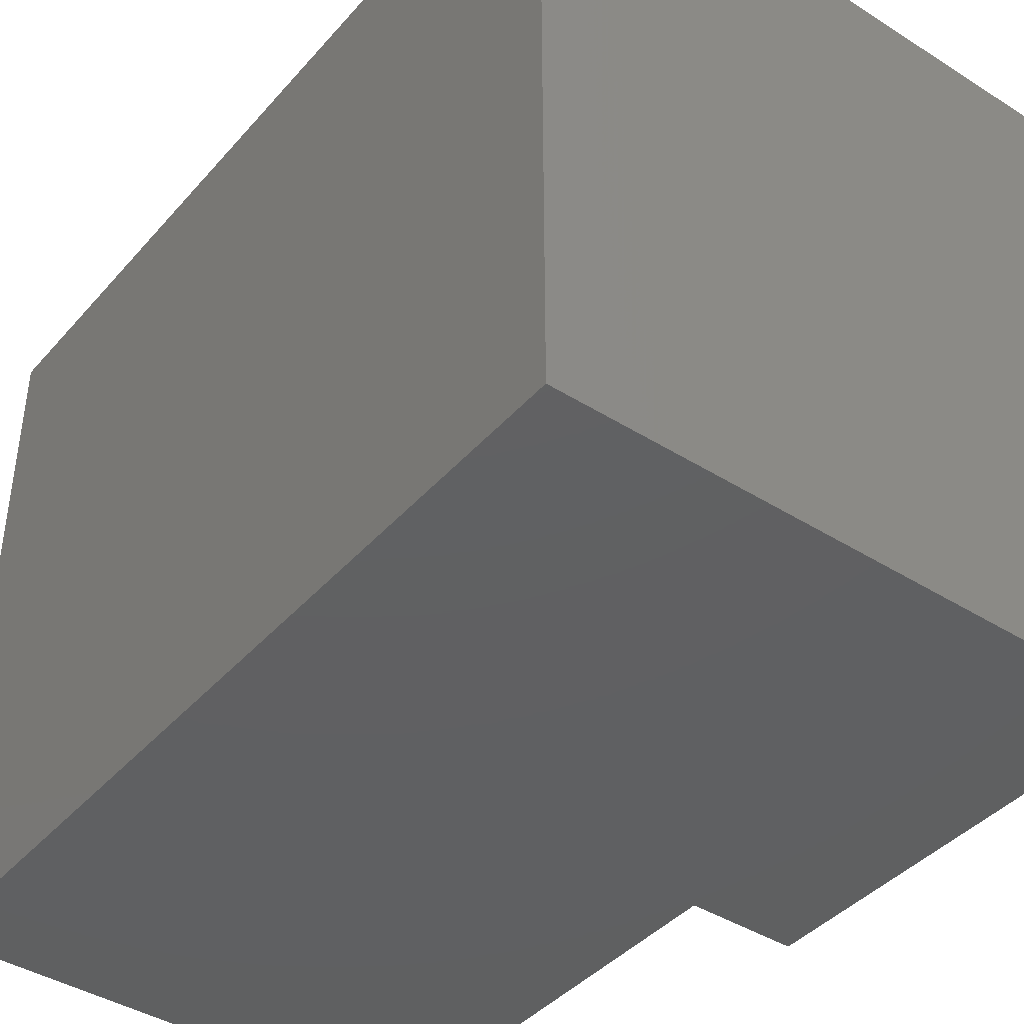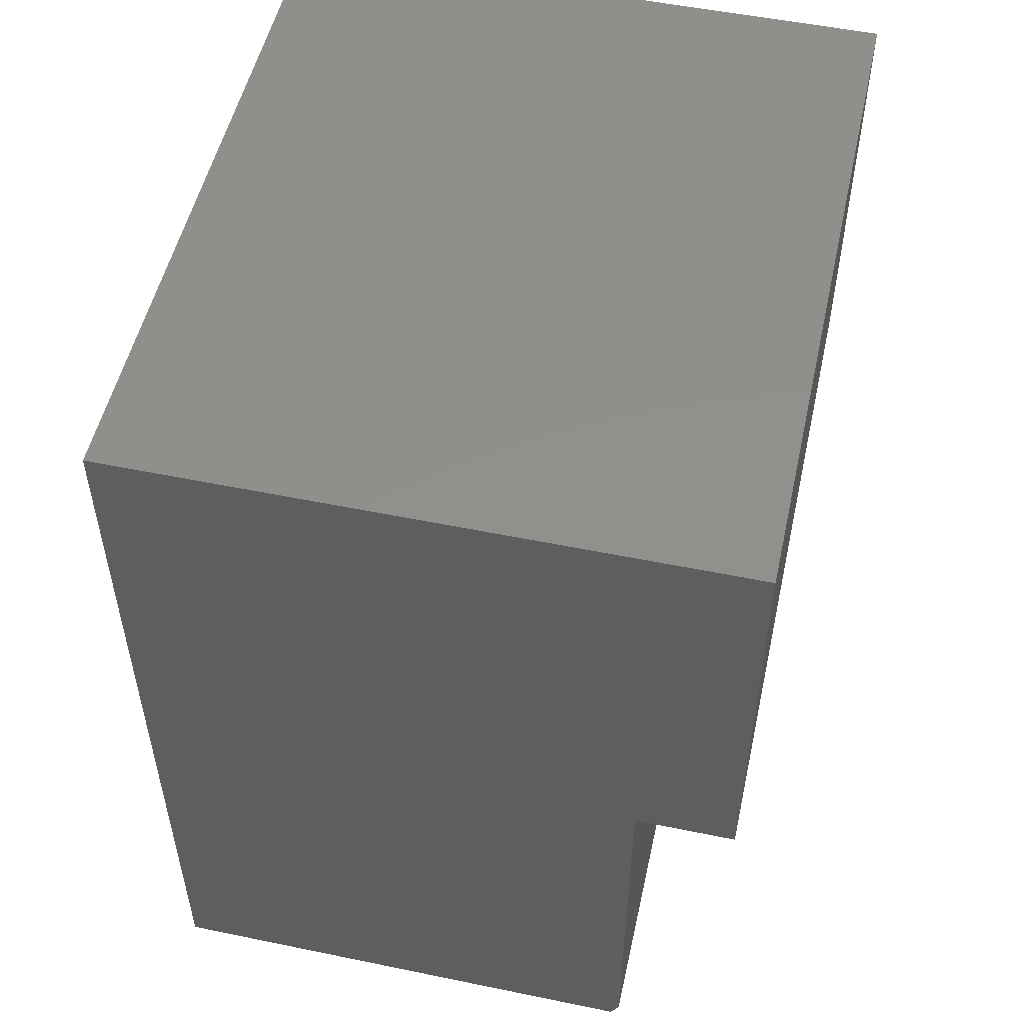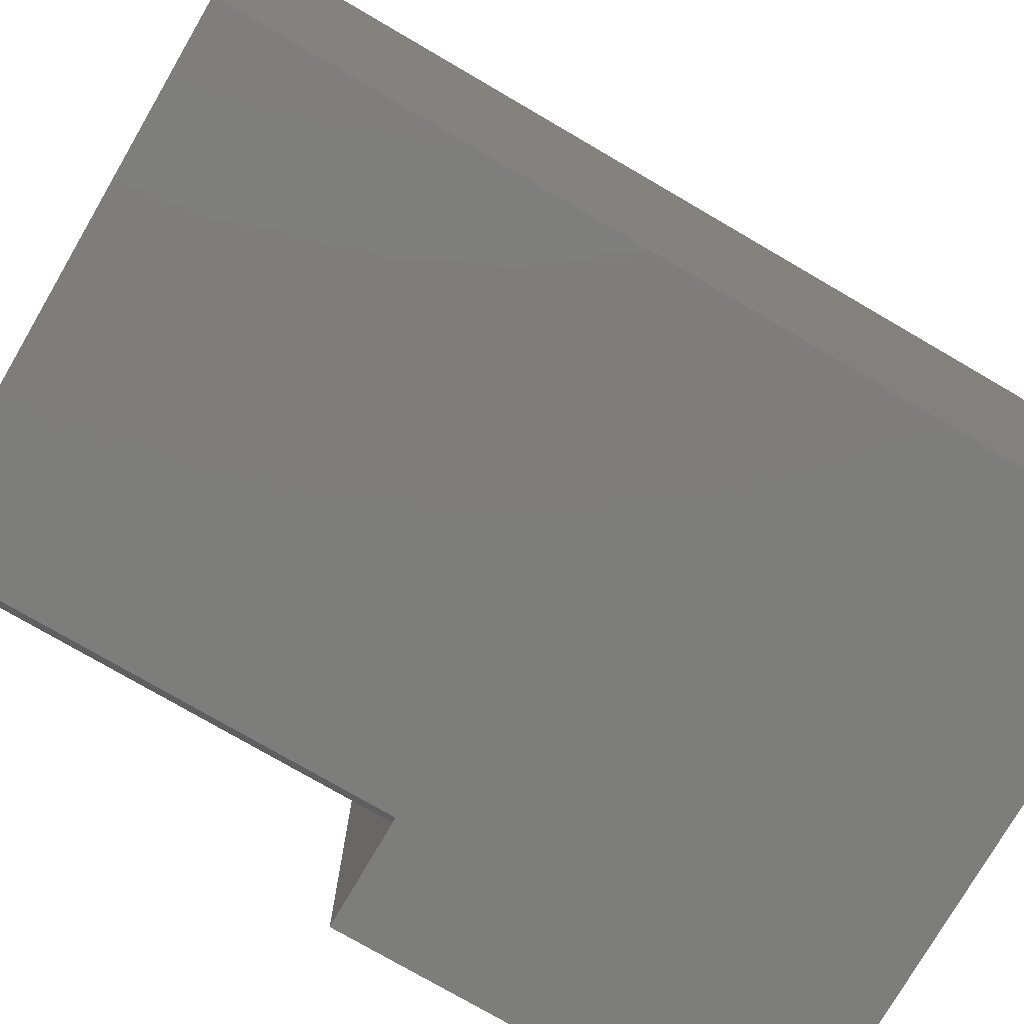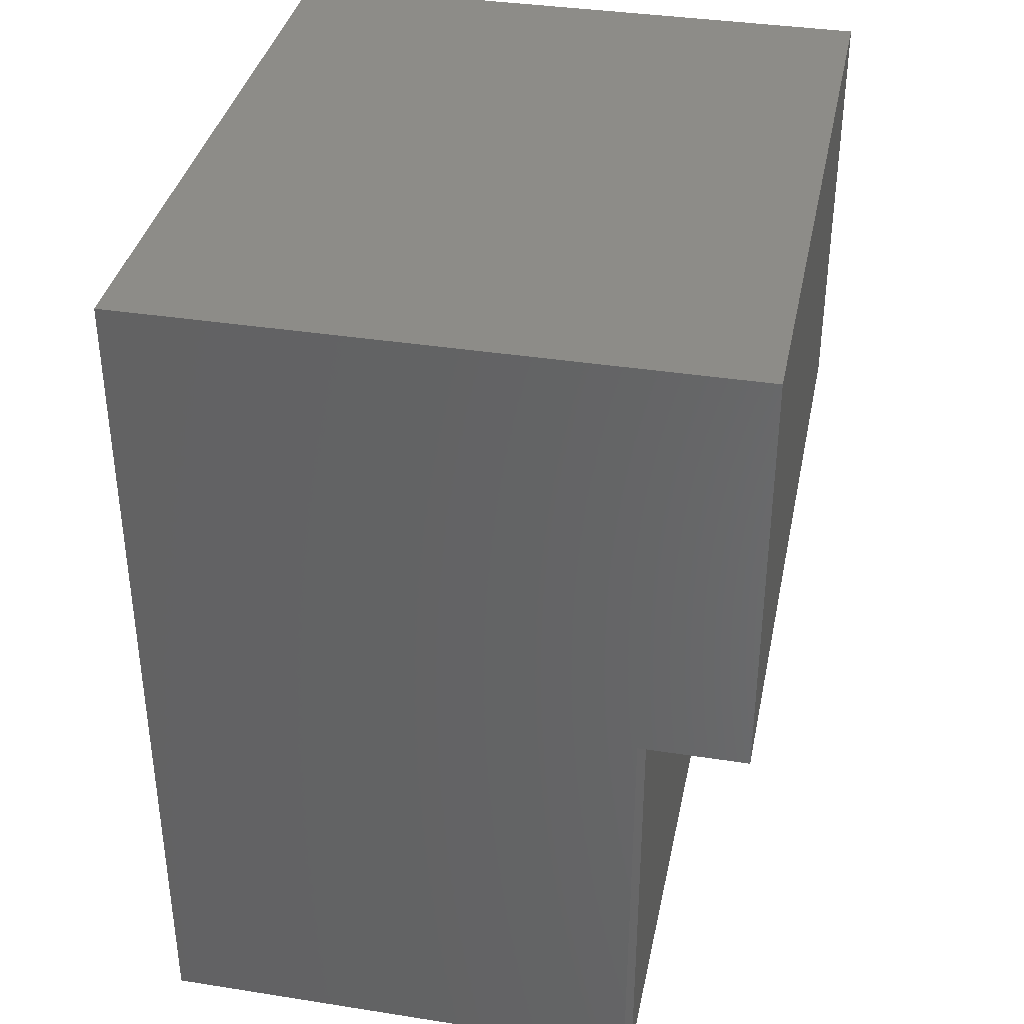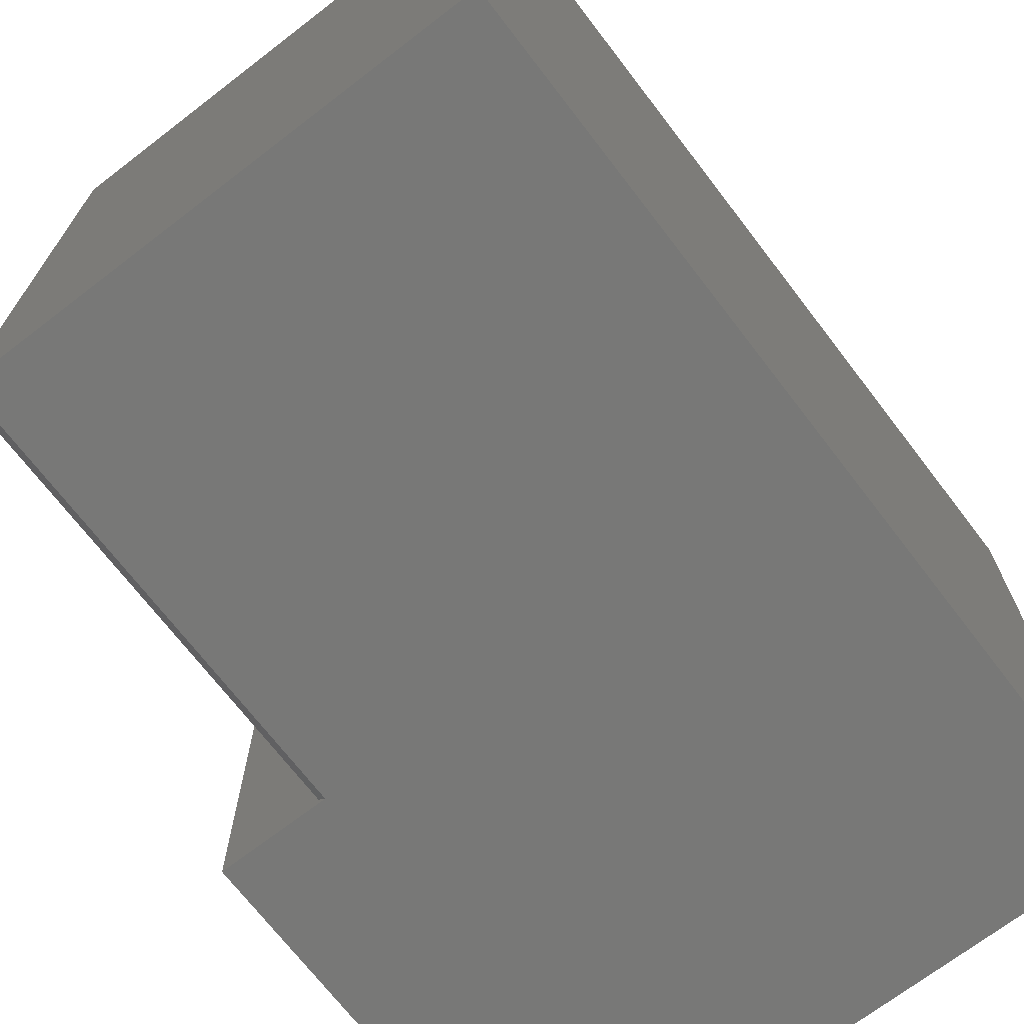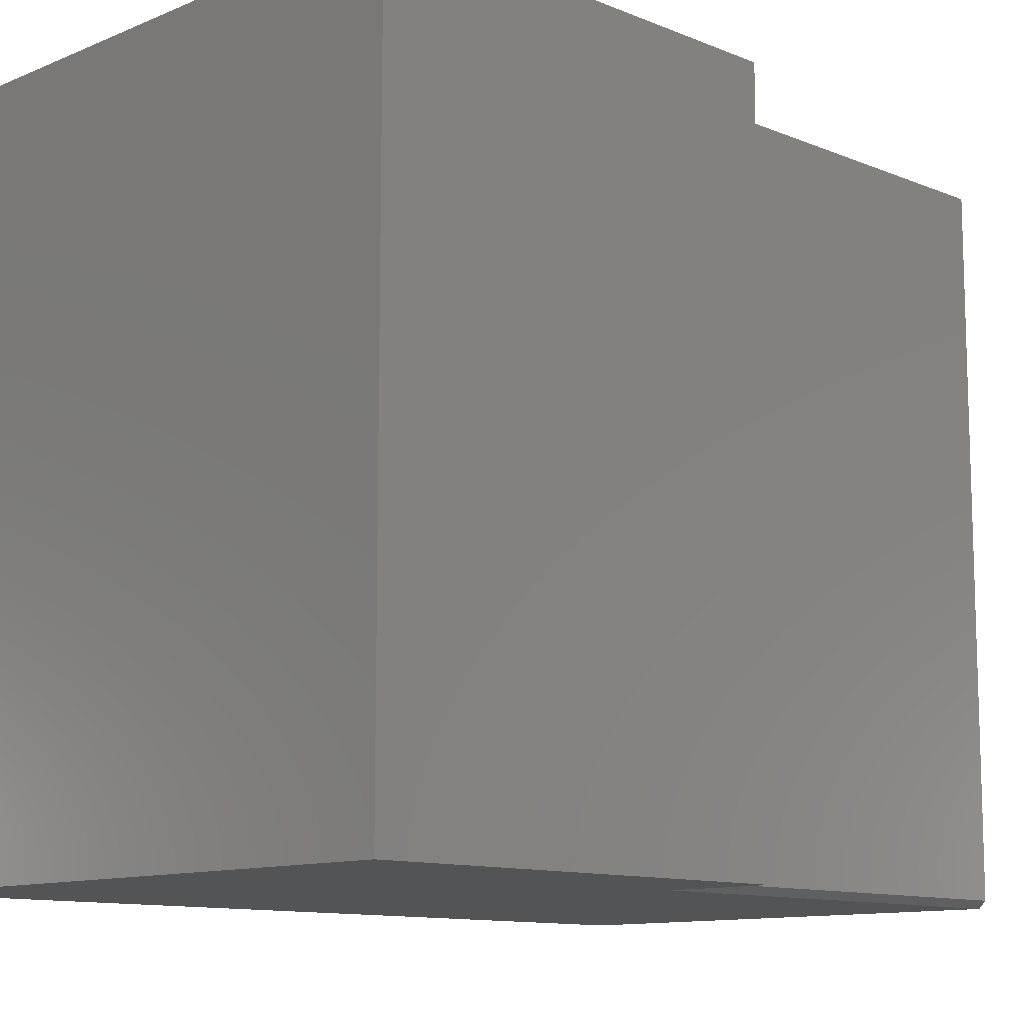
<metadata>
{"format":"stl","ext":"stl","renderer":"f3d","projection":"perspective","resolution":1024,"background":"white","views":[{"elev":-41.6,"azim":-37.3,"up":"+Y"},{"elev":52.4,"azim":12.5,"up":"+Z"},{"elev":-76.8,"azim":-120.2,"up":"+Y"},{"elev":36.7,"azim":11.5,"up":"+Z"},{"elev":-70.6,"azim":-142.5,"up":"+Y"},{"elev":-11.3,"azim":45.3,"up":"+Y"}]}
</metadata>
<code>
# stl→obj: 30 verts, 56 faces
v -0.7344 1.735e-18 -0.4453
v -0.2253 5.825e-17 -0.4453
v -0.7488 -0.009646 -0.4453
v -0.2253 -0.7266 -0.4453
v -0.2331 -0.7344 -0.4453
v -0.75 -0.7344 -0.4453
v -0.75 -0.01562 -0.4453
v -0.7497 -0.01258 -0.4453
v -0.7374 -0.0003002 -0.4453
v -0.7474 -0.006944 -0.4453
v -0.7454 -0.004576 -0.4453
v -0.7431 -0.002633 -0.4453
v -0.7404 -0.001189 -0.4453
v -0.7344 5.204e-17 0.4609
v -0.2253 8.367e-17 0.01258
v -0.1204 1.202e-16 0.4609
v -0.1204 9.532e-17 0.01258
v -0.75 -0.7344 0.4609
v -0.75 -0.01562 0.4609
v -0.7374 -0.0003002 0.4609
v -0.7404 -0.001189 0.4609
v -0.1204 -0.7344 0.4609
v -0.7488 -0.009646 0.4609
v -0.7497 -0.01258 0.4609
v -0.7431 -0.002633 0.4609
v -0.7454 -0.004576 0.4609
v -0.7474 -0.006944 0.4609
v -0.1204 -0.7344 0.01258
v -0.2331 -0.7344 0.01258
v -0.2253 -0.7266 0.01258
f 1 2 3
f 4 5 6
f 4 6 7
f 4 7 8
f 4 8 3
f 4 3 2
f 9 1 3
f 9 3 10
f 9 10 11
f 9 11 12
f 9 12 13
f 1 14 2
f 2 14 15
f 14 16 15
f 15 16 17
f 18 19 6
f 6 19 7
f 14 20 21
f 22 16 23
f 22 23 24
f 22 24 19
f 22 19 18
f 16 14 21
f 16 21 25
f 16 25 26
f 16 26 27
f 16 27 23
f 14 1 20
f 20 1 9
f 20 9 21
f 21 9 13
f 21 13 25
f 25 13 12
f 25 12 26
f 26 12 11
f 26 11 27
f 27 11 10
f 27 10 23
f 23 10 3
f 23 3 24
f 24 3 8
f 24 8 19
f 19 8 7
f 17 16 28
f 28 16 22
f 6 5 18
f 18 5 29
f 18 29 22
f 22 29 28
f 2 15 4
f 4 15 30
f 15 17 30
f 30 17 28
f 30 28 29
f 5 4 29
f 29 4 30

</code>
